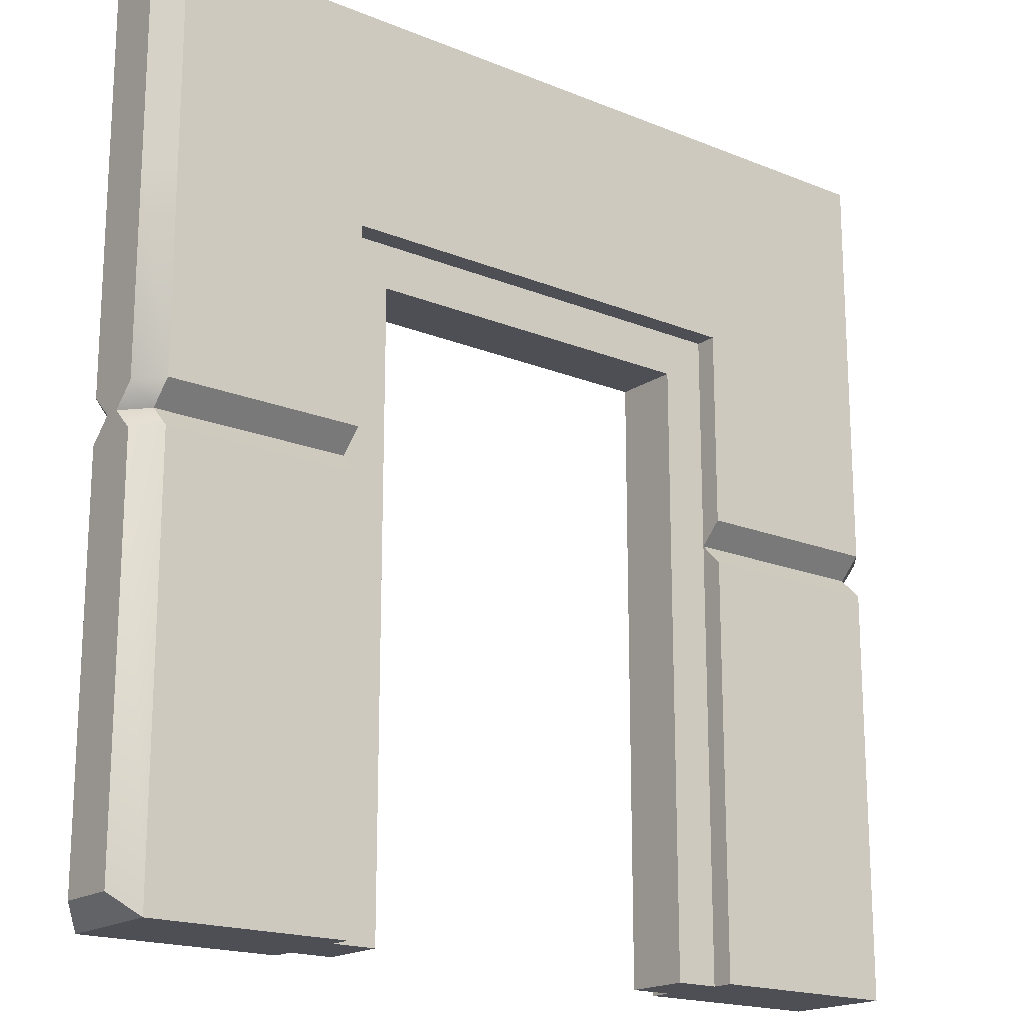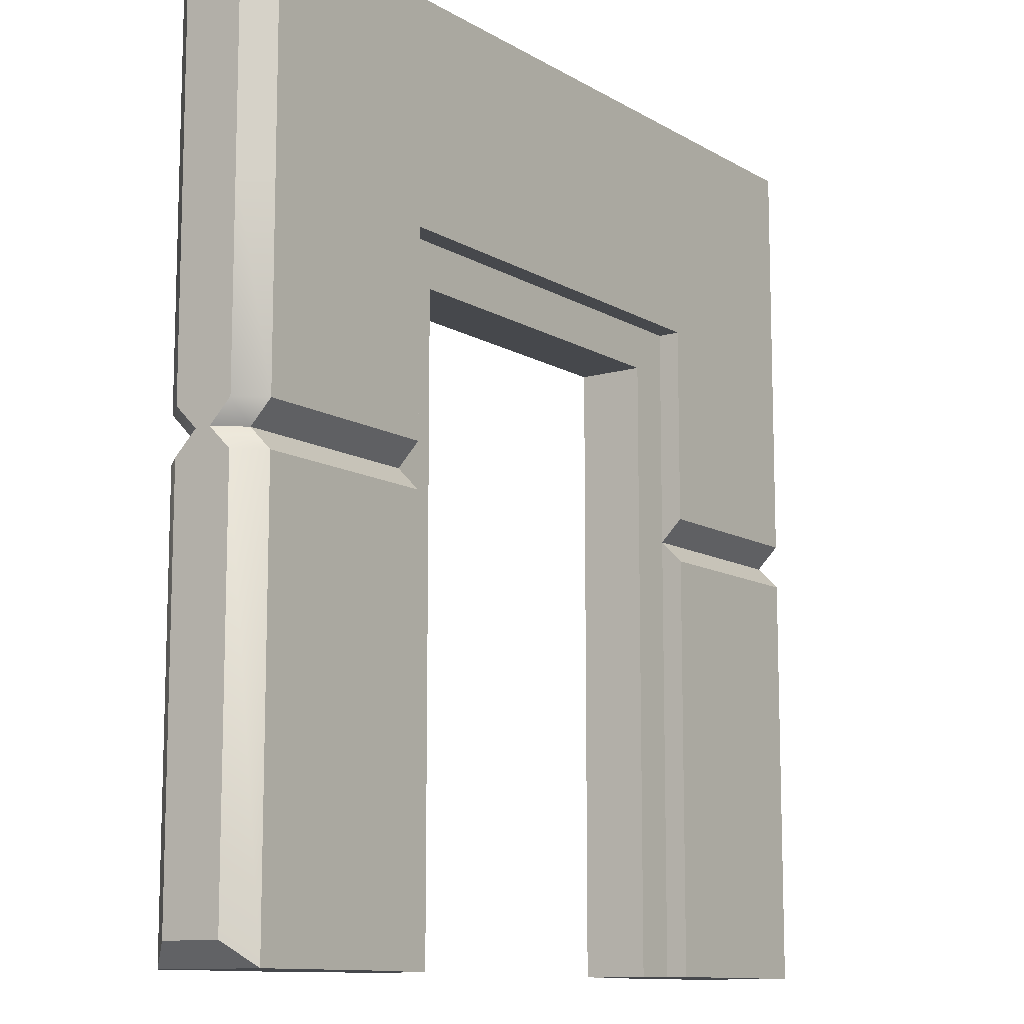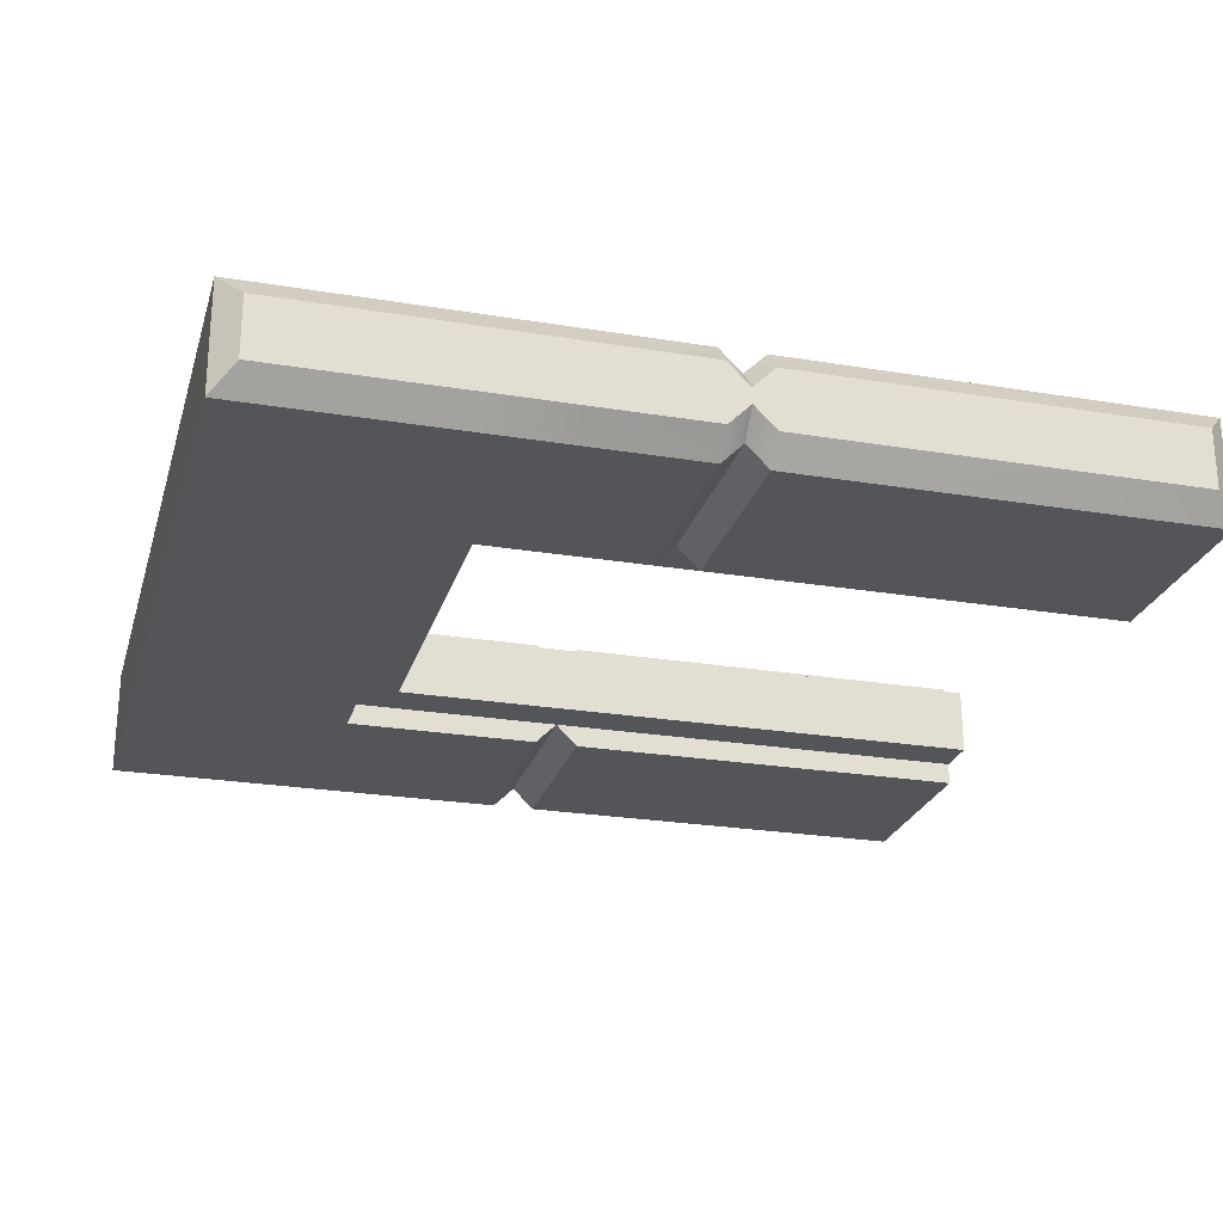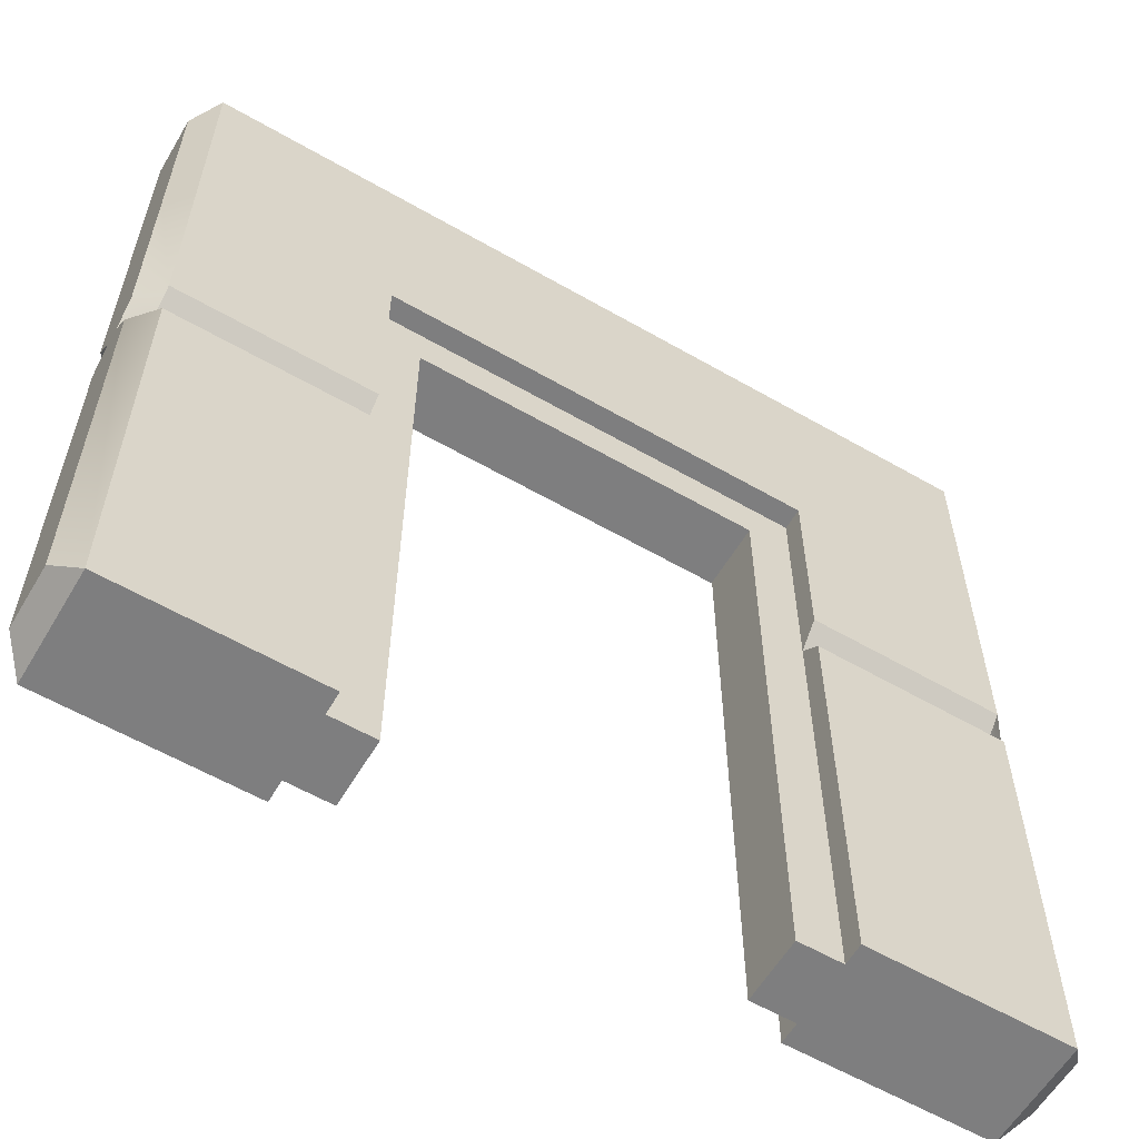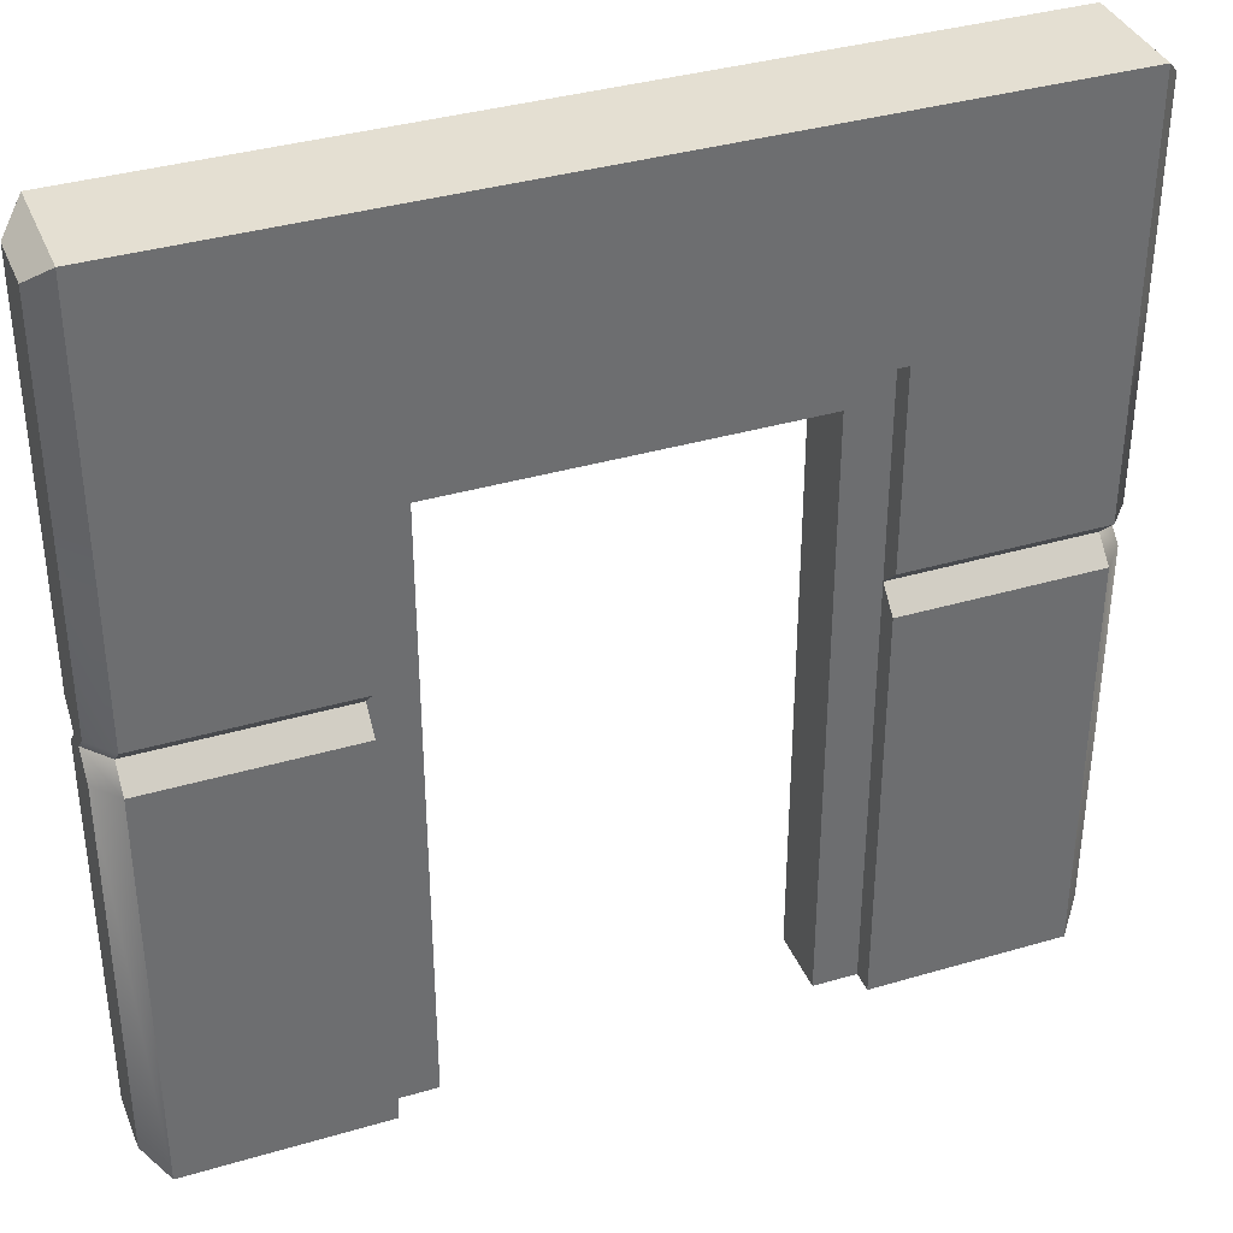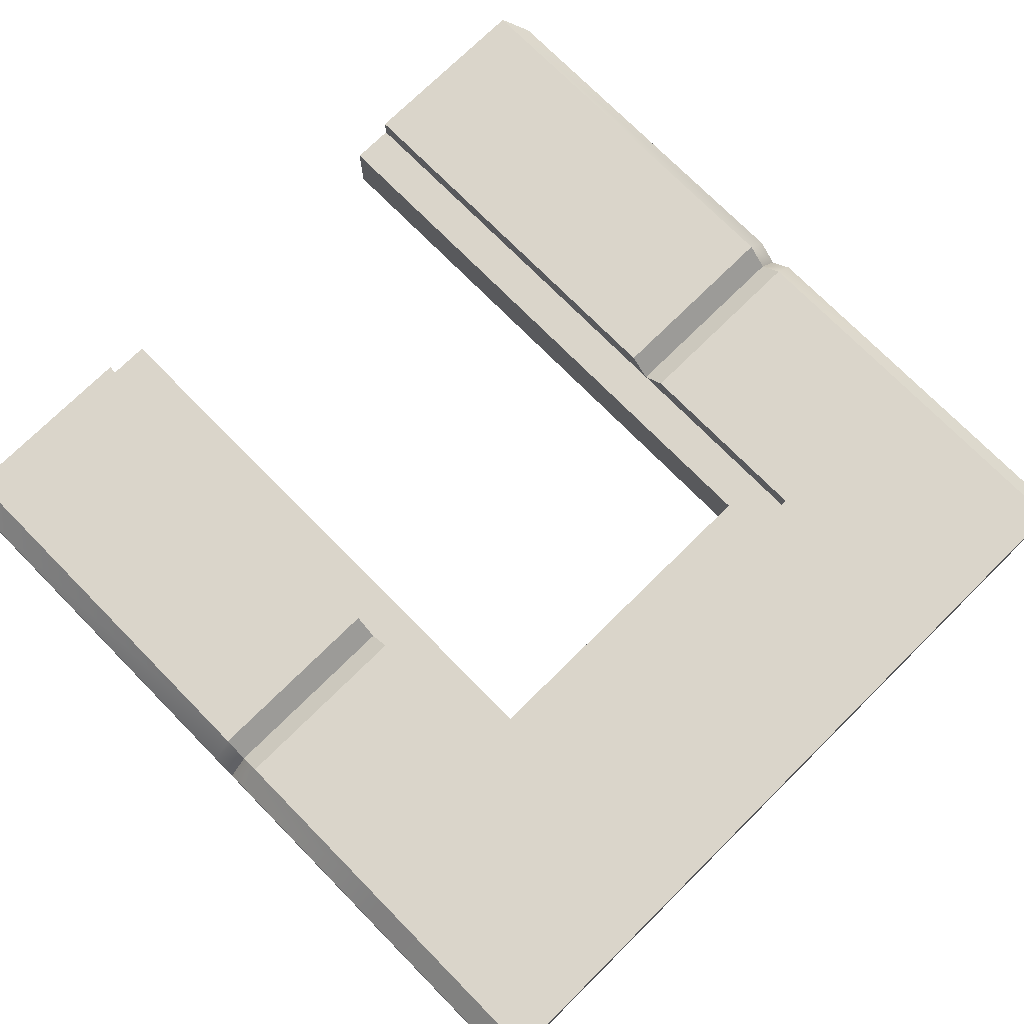
<metadata>
{"format":"obj","ext":"obj","renderer":"f3d","projection":"perspective","resolution":1024,"background":"white","views":[{"elev":-18.3,"azim":-38.3,"up":"+Y"},{"elev":-11.3,"azim":125.5,"up":"+Y"},{"elev":-24.6,"azim":-105.2,"up":"+Z"},{"elev":-59.5,"azim":-30.6,"up":"+Y"},{"elev":37.0,"azim":159.2,"up":"+Y"},{"elev":74.3,"azim":135.4,"up":"+Z"}]}
</metadata>
<code>
o wall_doorway_Cube.145
v -1 3 -0.25
v -1 3 0.25
v 1 3 -0.25
v 1 3 0.25
v 2 3 0.1366
v 1.9 3 0.25
v -2 3 -0.1366
v -1.9 3 -0.25
v 2 3 -0.1366
v 1.9 3 -0.25
v -2 3 0.1366
v -1.9 3 0.25
v -1 2 0.15
v -1 1.9 -0.25
v -1 2.1 0.25
v -1 4 0.25
v -1 0 -0.25
v -1 2 -0.15
v -1 2.1 -0.25
v -1 4 -0.25
v -1 1.9 0.25
v -1 0 0.25
v 1 2 -0.15
v 1 2 0.15
v 1 2.1 -0.25
v 1 1.9 -0.25
v 1 2.1 0.25
v 1 4 0.25
v 1 4 -0.25
v 1 1.9 0.25
v 1 0 0.25
v 1 0 -0.25
v -1.9 2 -0.15
v -2 2 -0.03513
v 1.9 1.9 0.25
v 2 1.9 0.1362
v -1.9 1.9 -0.25
v -2 1.9 -0.1362
v -2 1.9 0.1362
v -1.9 1.9 0.25
v 1.9 1.9 -0.25
v 2 1.9 -0.1362
v 2 2 -0.03513
v 1.9 2 -0.15
v 2 2 0.03513
v 1.9 2 0.15
v -1.9 2.1 0.25
v -2 2.1 0.1362
v 1.9 2.1 0.25
v 2 2.1 0.1362
v 1.9 2.1 -0.25
v 2 2.1 -0.1362
v -1.9 2.1 -0.25
v -2 2.1 -0.1362
v -2 2 0.03513
v -1.9 2 0.15
v -2 3.9 -0.1367
v -1.9 4 -0.25
v -1.9 0 -0.25
v -2 0.1 -0.1367
v 1.9 4 -0.25
v 2 3.9 -0.1367
v 2 0.1 -0.1367
v 1.9 0 -0.25
v 2 3.9 0.1367
v 1.9 4 0.25
v 1.9 0 0.25
v 2 0.1 0.1367
v -1.9 4 0.25
v -2 3.9 0.1367
v -2 0.1 0.1367
v -1.9 0 0.25
v 1 0 -0.15
v 1 0 0.15
v -1 0 0.15
v -1 0 -0.15
v 1 3 -0.15
v 1 3 0.15
v -1 3 0.15
v -1 3 -0.15
v 0.8 0 -0.15
v 0.8 0 0.15
v -0.8 0 -0.15
v -0.8 0 0.15
v 0.8 2.8 -0.15
v 0.8 2.8 0.15
v -0.8 2.8 -0.15
v -0.8 2.8 0.15
f 84 83 87 88
f 82 86 85 81
f 86 88 87 85
f 75 76 83 84
f 77 85 87 80
f 78 86 82 74
f 79 75 84 88
f 74 82 81 73
f 79 88 86 78
f 73 81 85 77
f 76 80 87 83
f 57 7 11 70
f 20 1 8 58
f 28 4 6 66
f 52 9 5 50
f 47 12 11 48
f 51 10 9 52
f 58 8 7 57
f 66 6 5 65
f 16 2 4 28
f 61 10 3 29
f 69 12 2 16
f 29 3 1 20
f 31 30 26 32
f 21 22 17 14
f 18 13 21 14
f 19 15 13 18
f 29 20 16 28
f 59 17 22 72
f 56 40 21 13
f 47 56 13 15
f 40 72 22 21
f 12 47 15 2
f 10 51 25 3
f 1 2 15 19
f 24 23 26 30
f 44 41 26 23
f 41 64 32 26
f 25 23 24 27
f 51 44 23 25
f 4 3 25 27
f 3 4 2 1
f 61 29 28 66
f 20 58 69 16
f 62 61 66 65
f 32 64 67 31
f 60 59 72 71
f 38 60 71 39
f 56 47 48 55
f 6 49 50 5
f 44 51 52 43
f 8 53 54 7
f 53 33 34 54
f 46 35 36 45
f 33 37 38 34
f 10 61 62 9
f 64 41 42 63
f 41 44 43 42
f 49 46 45 50
f 12 69 70 11
f 40 56 55 39
f 37 59 60 38
f 72 40 39 71
f 35 67 68 36
f 42 43 45 36
f 9 62 65 5
f 24 30 35 46
f 54 34 55 48
f 43 52 50 45
f 63 42 36 68
f 19 18 33 53
f 27 24 46 49
f 58 57 70 69
f 14 17 59 37
f 18 14 37 33
f 34 38 39 55
f 64 63 68 67
f 30 31 67 35
f 4 27 49 6
f 1 19 53 8
f 7 54 48 11

</code>
